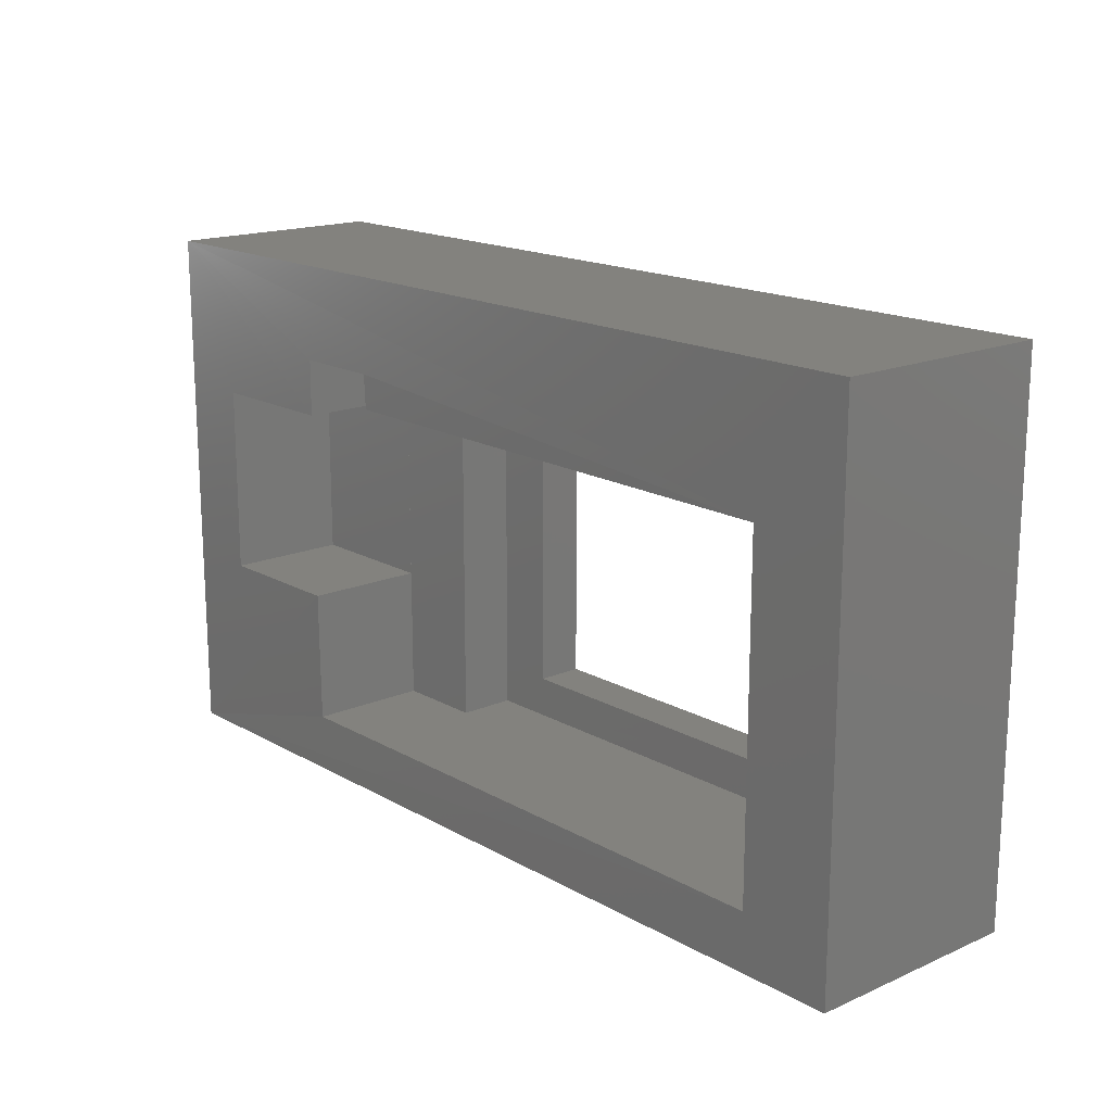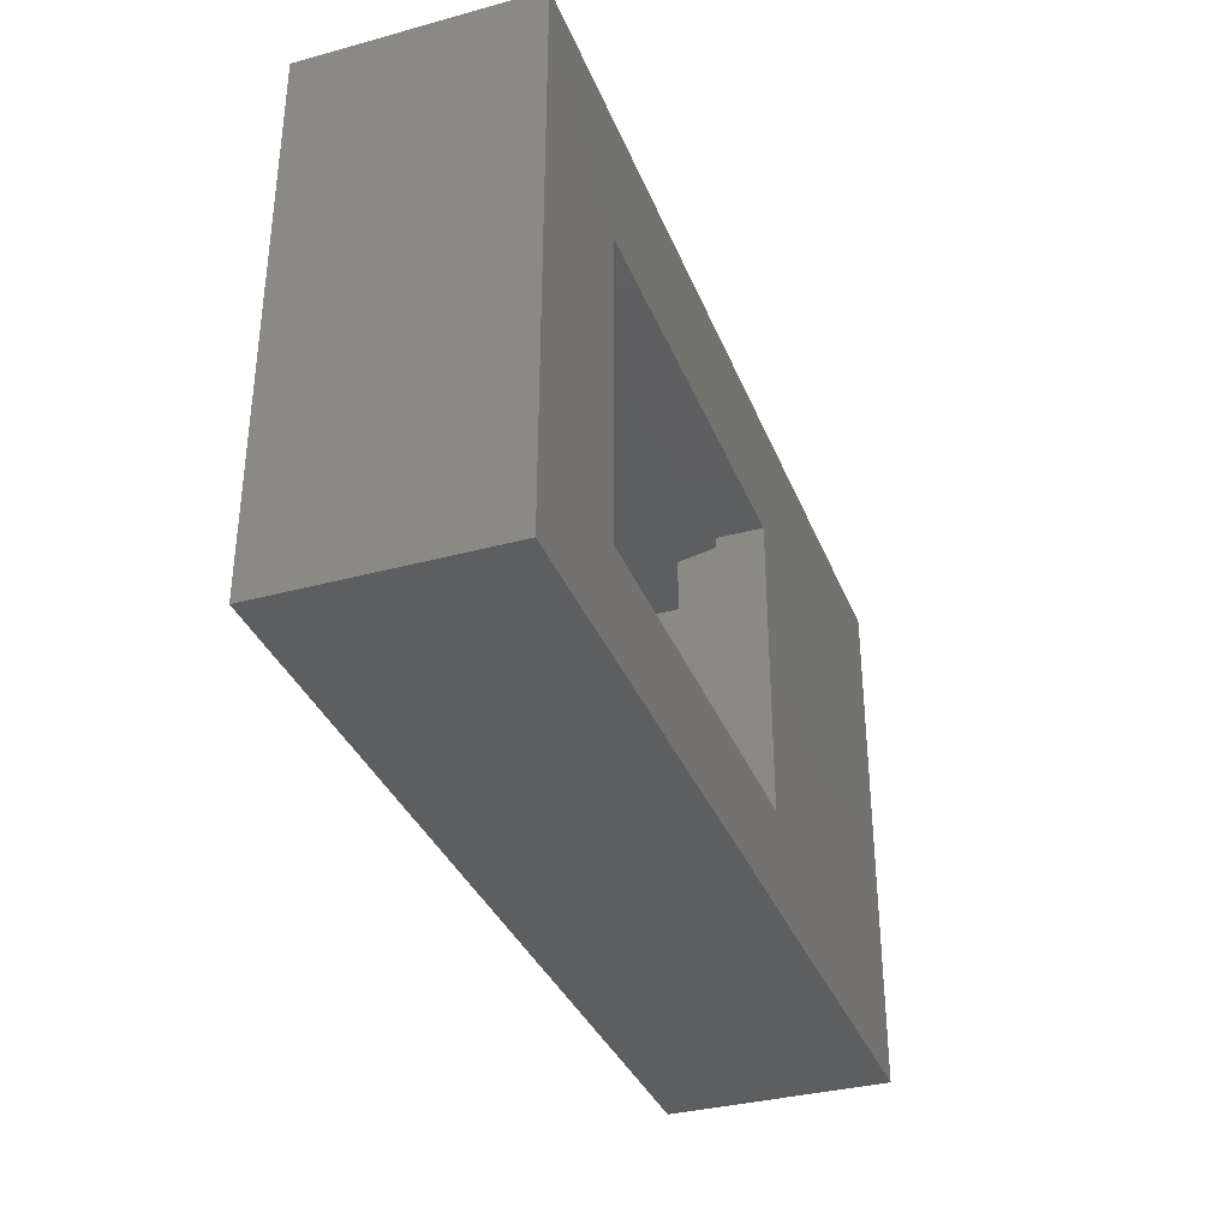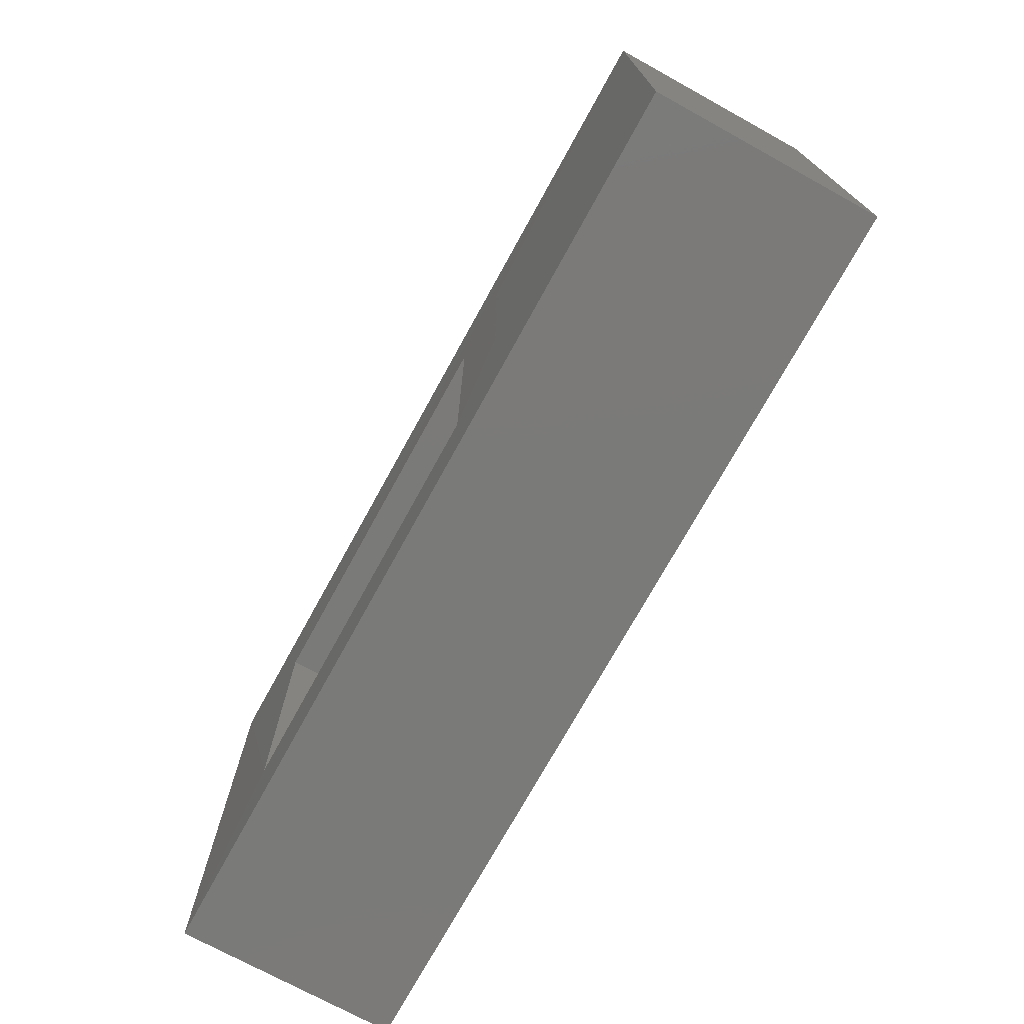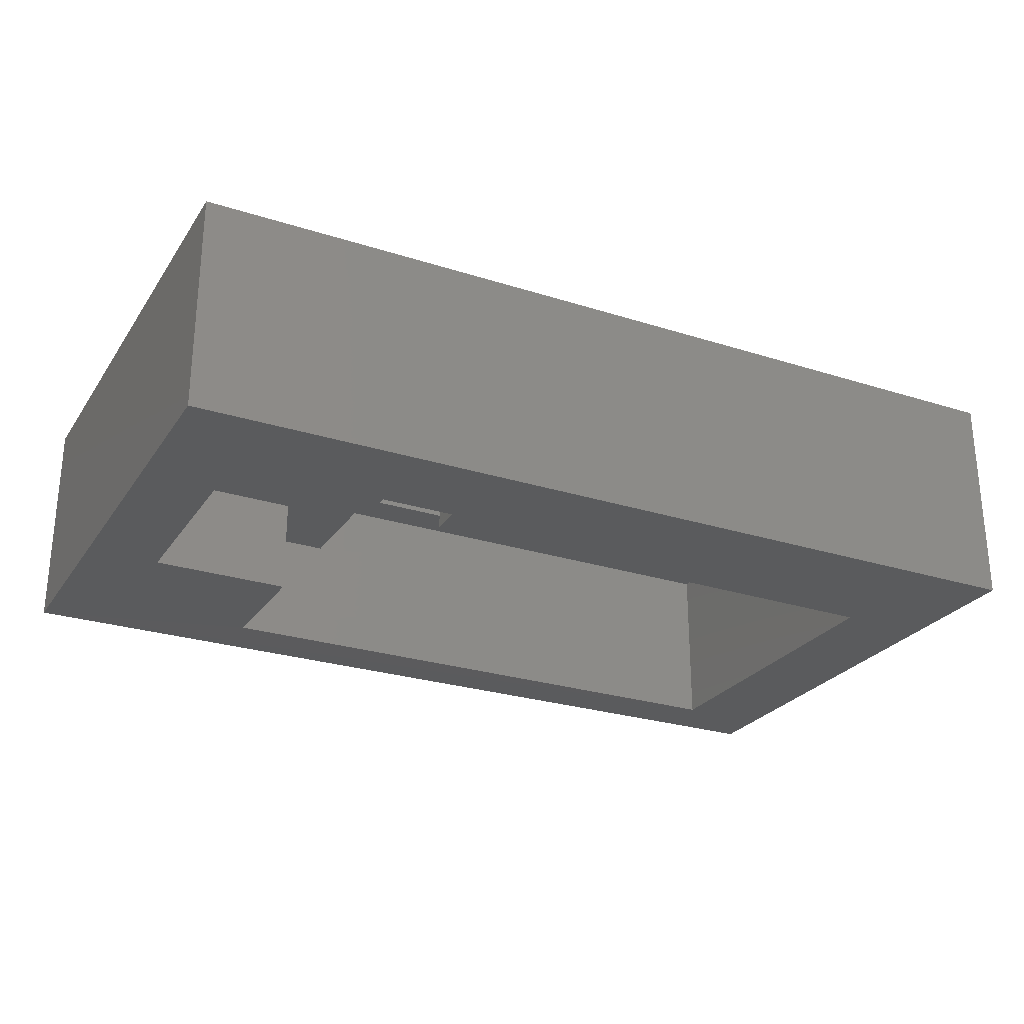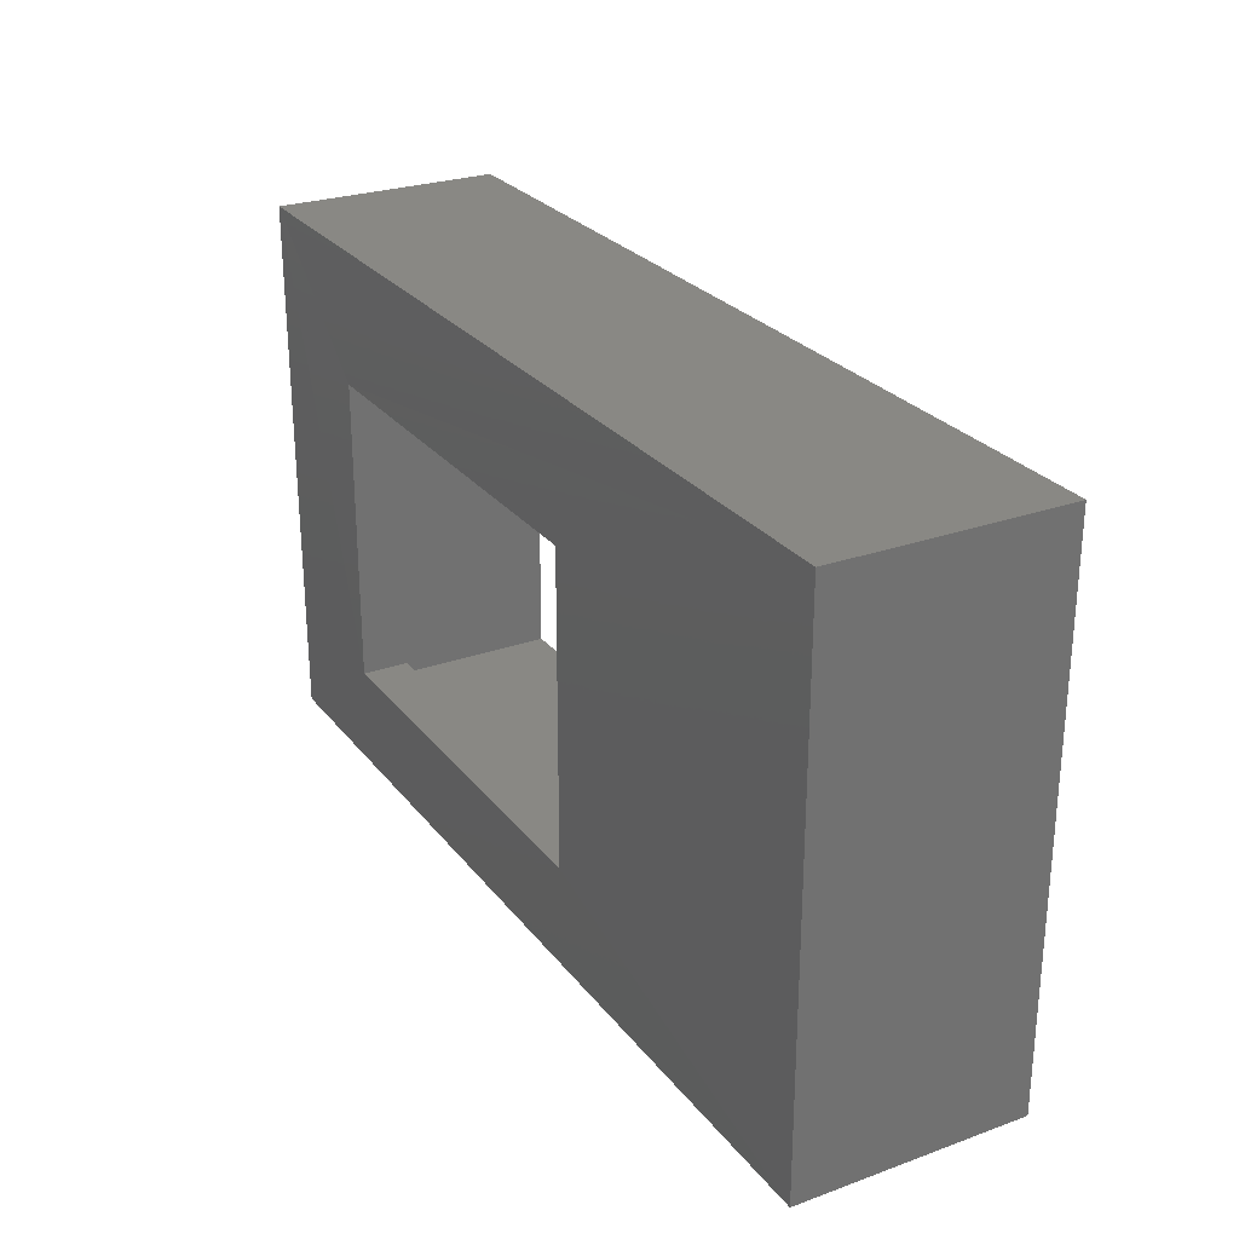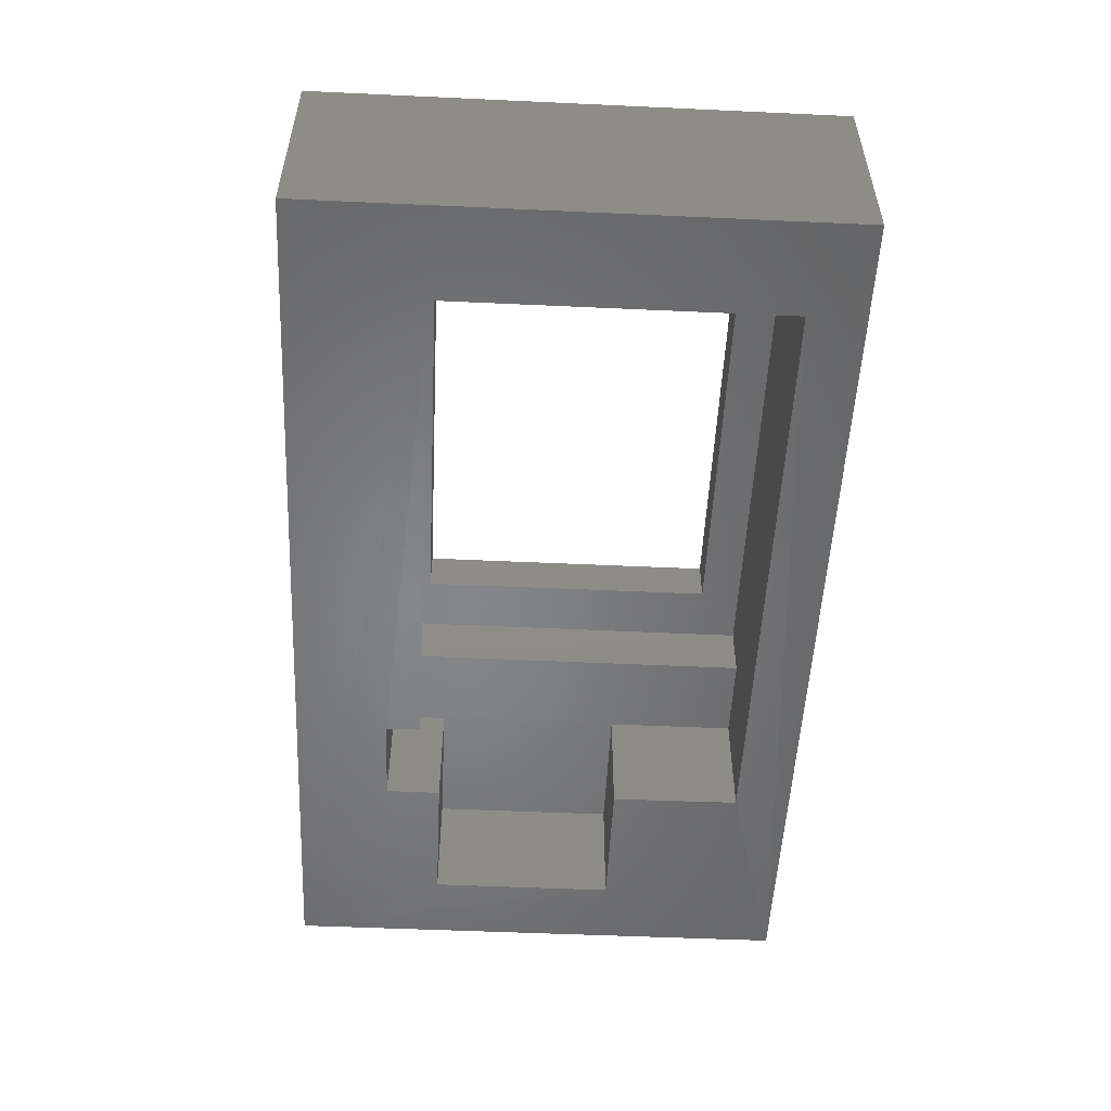
<metadata>
{"format":"stl","ext":"stl","renderer":"f3d","projection":"perspective","resolution":1024,"background":"white","views":[{"elev":16.7,"azim":-131.3,"up":"+Y"},{"elev":-34.8,"azim":-70.1,"up":"+Y"},{"elev":-73.3,"azim":61.2,"up":"+Y"},{"elev":-26.3,"azim":153.3,"up":"+Z"},{"elev":26.5,"azim":60.7,"up":"+Y"},{"elev":-52.9,"azim":-92.8,"up":"+Z"}]}
</metadata>
<code>
# stl→obj: 39 verts, 78 faces
v 3.76 9.08 7.847
v 3.762 7.018 6.532
v 3.76 7.018 7.847
v 3.761 9.08 6.532
v -5.426 10.72 6.541
v 4.575 10.72 8.964
v 4.574 10.72 6.531
v -5.426 10.72 8.972
v -5.426 4.954 8.964
v -5.426 4.953 6.541
v 1.241 5.574 8.466
v 1.235 9.572 7.848
v 1.241 5.574 7.848
v 1.23 9.694 8.465
v -3.825 9.296 8.465
v -3.825 6.011 8.967
v -3.825 6.011 8.466
v -3.825 9.297 8.967
v 0.6104 9.297 8.967
v 0.6106 9.296 8.465
v -4.396 5.574 6.542
v -4.396 9.694 8.466
v -4.396 5.574 8.466
v -4.396 9.275 6.541
v 2.215 9.693 7.846
v 2.216 9.08 6.531
v 2.215 9.08 7.846
v 2.215 9.693 6.531
v 0.6104 6.011 8.967
v 0.6106 6.011 8.466
v 2.217 5.575 6.545
v 2.215 5.574 7.847
v 2.215 7.018 7.846
v 2.217 7.018 6.531
v 1.23 9.314 6.54
v 4.574 4.953 8.964
v 4.573 4.953 6.535
v 1.241 9.694 6.533
v 1.241 9.694 7.848
f 1 2 3
f 2 1 4
f 5 6 7
f 6 5 8
f 9 5 10
f 5 9 8
f 11 12 13
f 12 11 14
f 15 16 17
f 16 15 18
f 19 15 20
f 15 19 18
f 21 22 23
f 22 21 24
f 25 26 27
f 26 25 28
f 4 27 26
f 27 4 1
f 29 20 30
f 20 29 19
f 23 31 21
f 31 23 13
f 31 13 32
f 13 23 11
f 33 31 32
f 31 33 34
f 33 2 34
f 2 33 3
f 16 30 17
f 30 16 29
f 12 22 24
f 22 12 14
f 12 24 35
f 14 20 22
f 22 15 23
f 15 22 20
f 14 30 20
f 23 17 11
f 17 23 15
f 11 17 30
f 11 30 14
f 36 10 37
f 10 36 9
f 37 34 2
f 5 24 21
f 24 5 7
f 24 7 38
f 24 38 35
f 38 7 28
f 28 7 26
f 26 7 4
f 4 7 2
f 2 7 37
f 37 31 34
f 10 21 37
f 21 10 5
f 37 21 31
f 9 16 8
f 16 9 36
f 8 16 18
f 16 36 29
f 18 6 8
f 6 18 19
f 6 19 29
f 6 29 36
f 38 12 35
f 12 38 39
f 7 36 37
f 36 7 6
f 25 38 28
f 38 25 39
f 39 13 12
f 13 39 32
f 32 39 25
f 32 25 27
f 32 27 33
f 33 27 1
f 33 1 3

</code>
